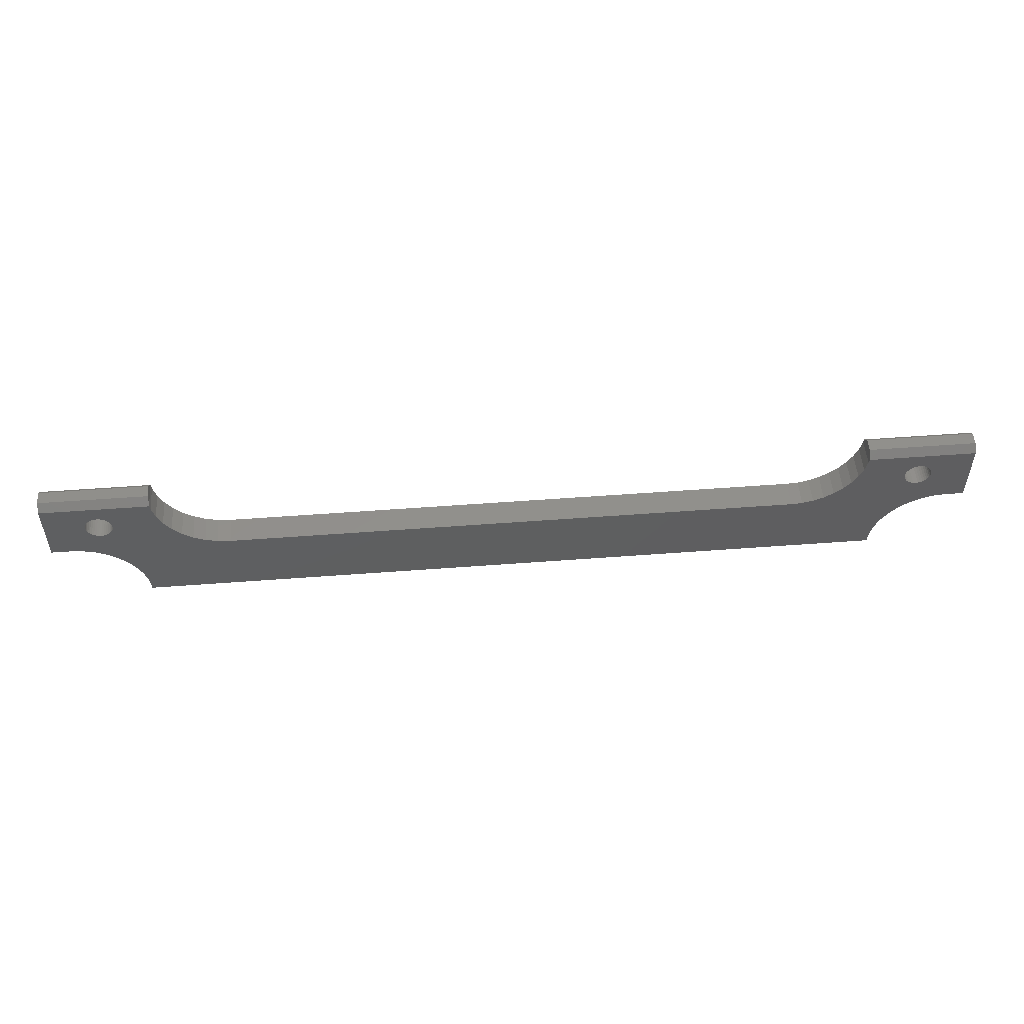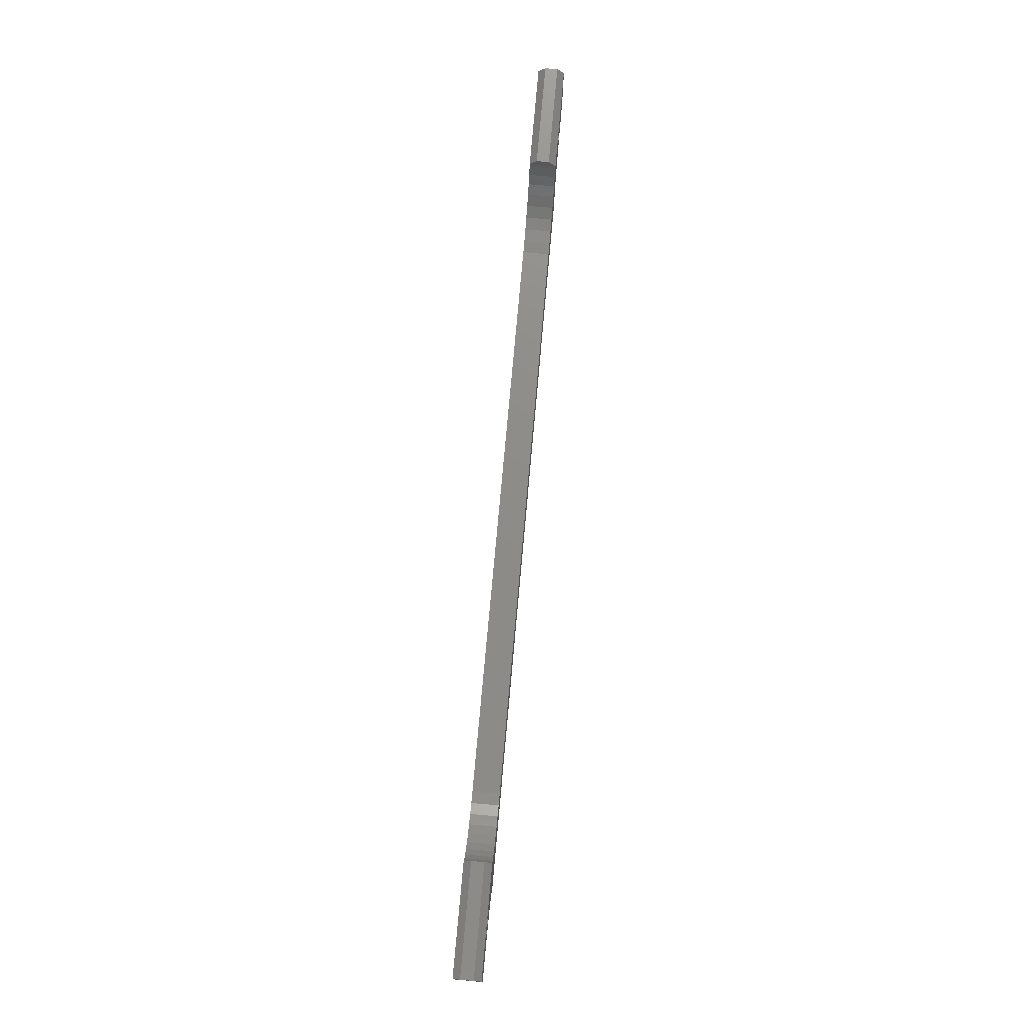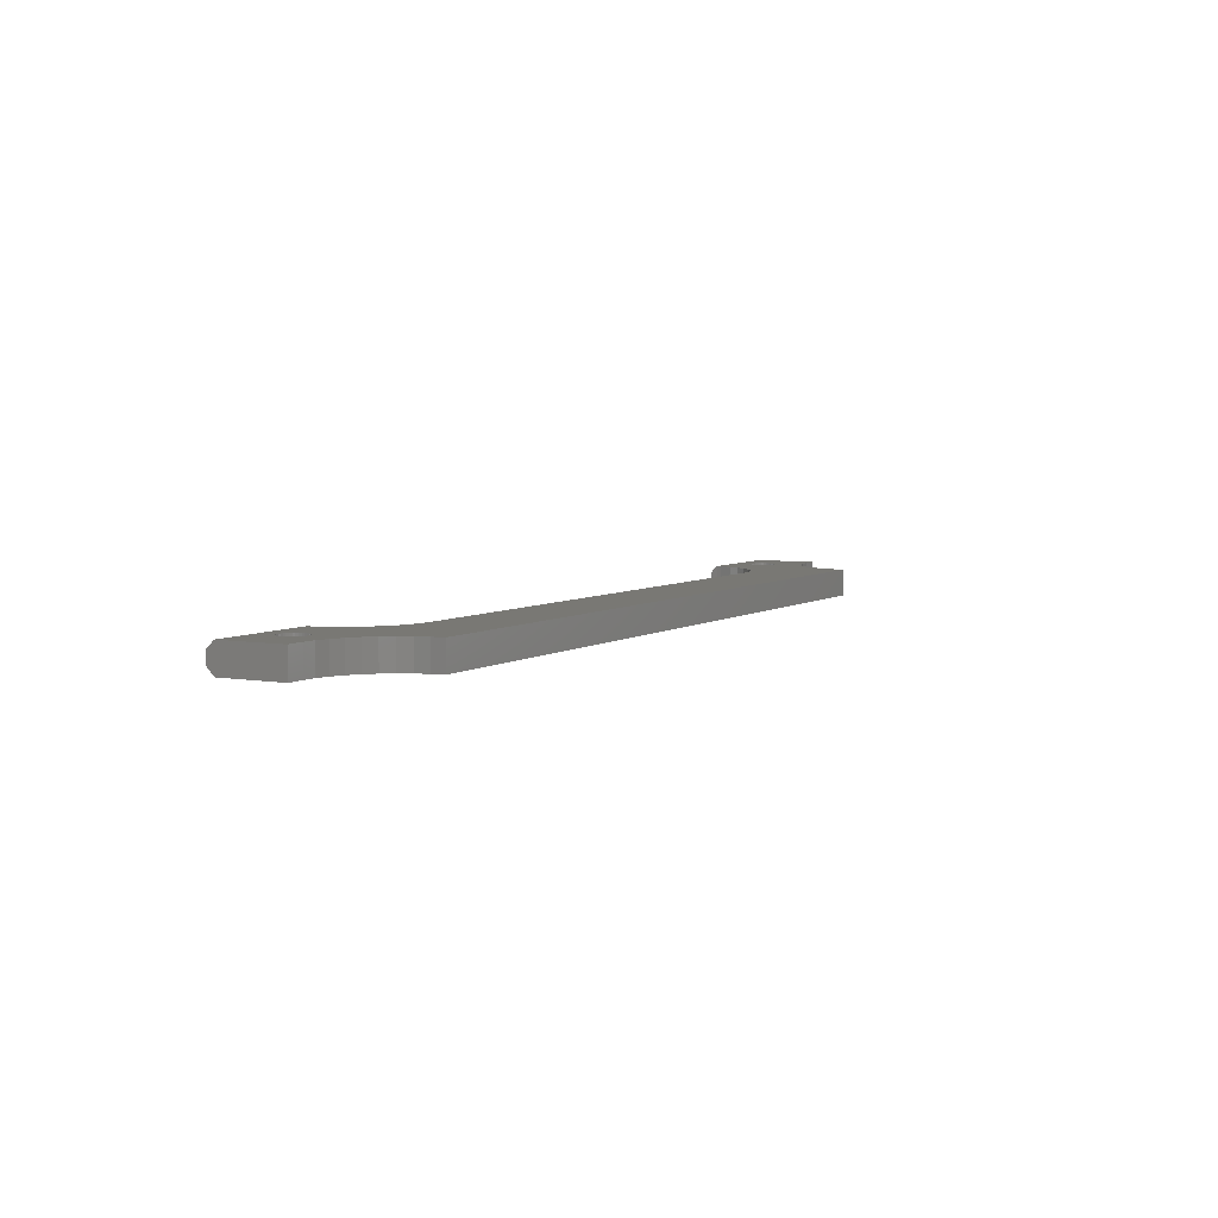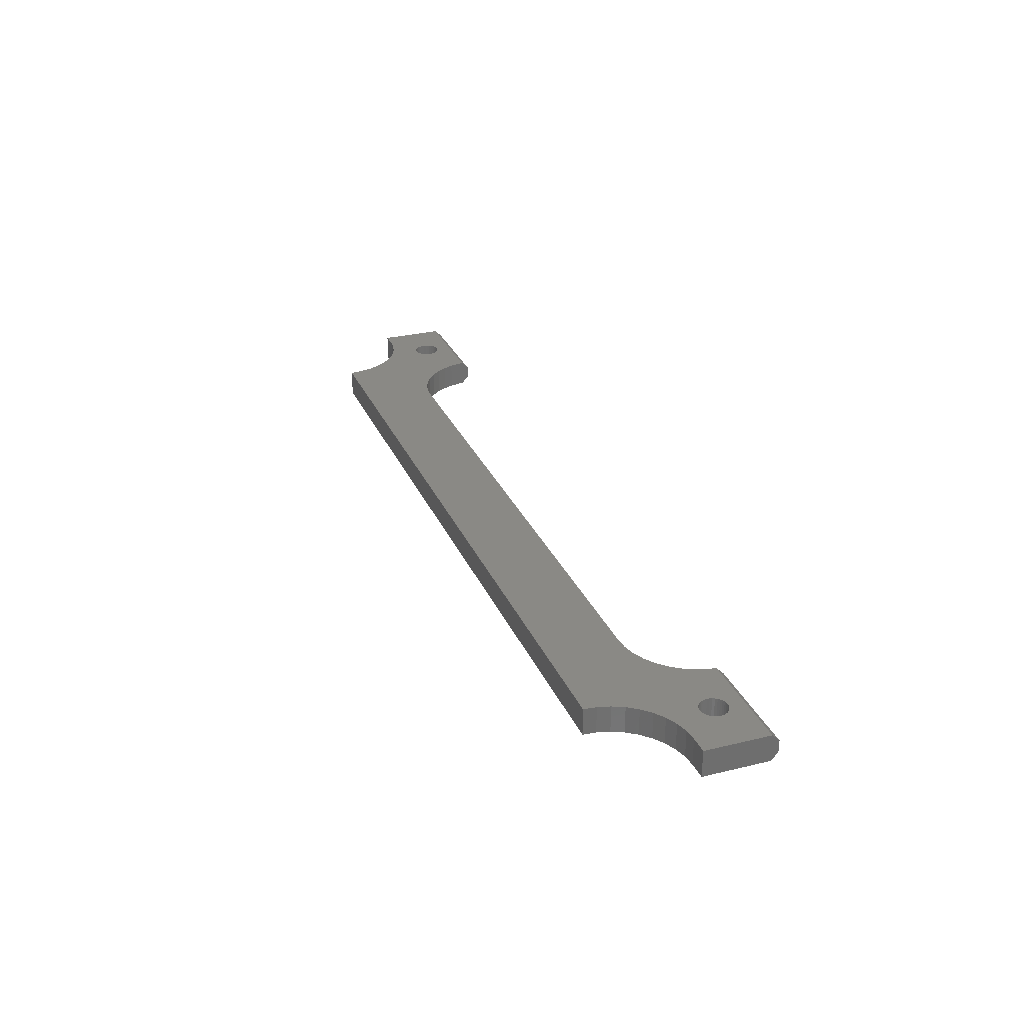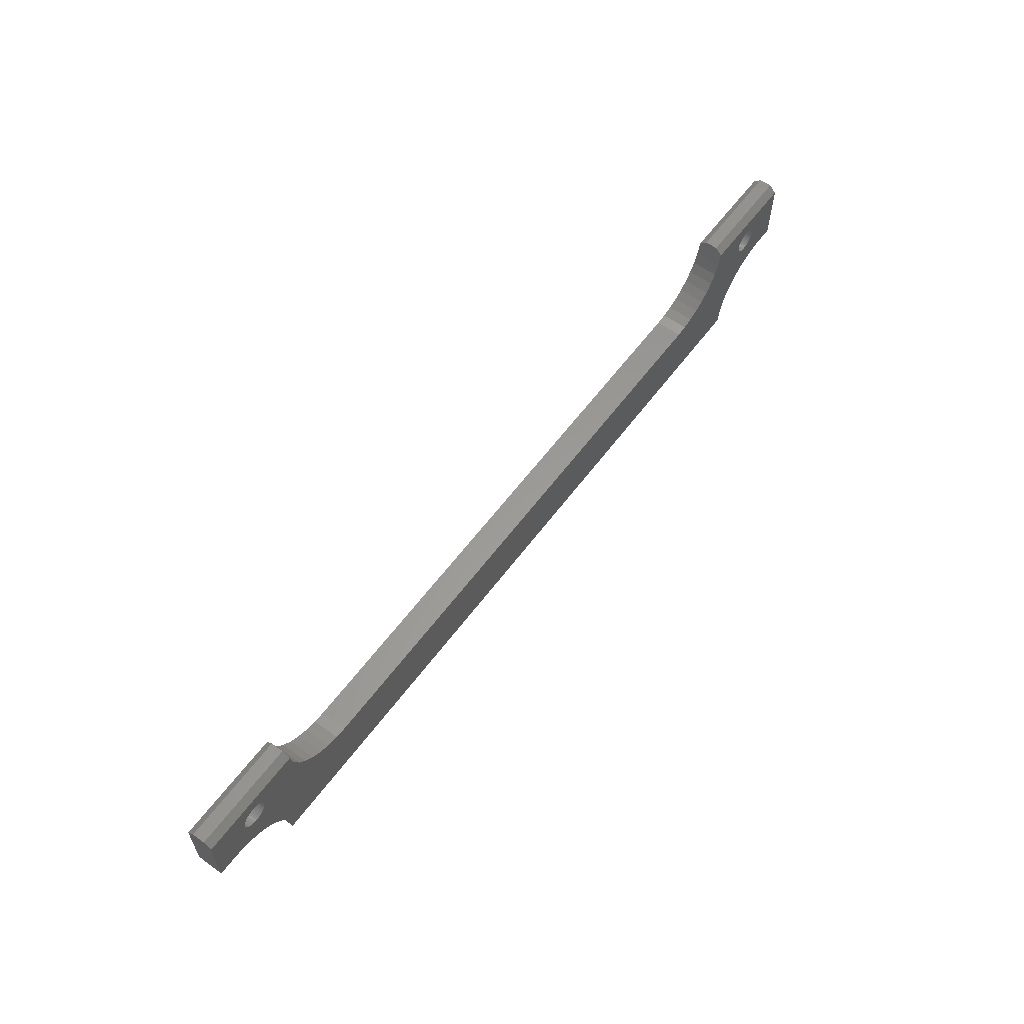
<metadata>
{"format":"stl","ext":"stl","renderer":"f3d","projection":"perspective","resolution":1024,"background":"white","views":[{"elev":52.4,"azim":175.3,"up":"+Y"},{"elev":74.9,"azim":-84.9,"up":"+Y"},{"elev":5.3,"azim":-61.5,"up":"+Z"},{"elev":28.8,"azim":70.0,"up":"+Z"},{"elev":60.0,"azim":126.5,"up":"+Y"}]}
</metadata>
<code>
# stl→obj: 242 verts, 488 faces
v 641.3 813.7 162.2
v 641.3 813.7 157.7
v 603.2 813.7 162.2
v 603.2 813.7 157.7
v 603.1 811.2 155.2
v 641.3 811.2 155.2
v 603.1 811.2 164.7
v 641.3 811.2 164.7
v 641.3 788.3 164.7
v 641.3 788.3 155.2
v 609.6 762.9 155.2
v 609.6 762.9 164.7
v 342.9 762.9 155.2
v 342.9 762.9 164.7
v 311.1 813.7 162.2
v 311.1 813.7 157.7
v 311.1 811.2 164.7
v 311.1 811.2 155.2
v 311.1 788.3 164.7
v 311.1 788.3 155.2
v 349.2 813.7 157.7
v 349.2 813.7 162.2
v 335 801 155.2
v 334.9 801.8 155.2
v 350.5 805.9 155.2
v 349.6 809.7 155.2
v 334.7 802.6 155.2
v 349.4 811.2 155.2
v 334.3 803.4 155.2
v 333.8 804.1 155.2
v 333.3 804.7 155.2
v 332.6 805.1 155.2
v 331.8 805.5 155.2
v 327.8 805.1 155.2
v 327.1 804.7 155.2
v 363.1 791.1 155.2
v 366.8 789.5 155.2
v 334.7 799.4 155.2
v 328.6 805.5 155.2
v 326.5 804.1 155.2
v 326.1 803.4 155.2
v 325.7 802.6 155.2
v 325.5 800.2 155.2
v 325.4 801 155.2
v 325.5 801.8 155.2
v 619.9 805.1 155.2
v 619.2 804.7 155.2
v 331 805.7 155.2
v 330.2 805.8 155.2
v 329.4 805.7 155.2
v 623.1 805.7 155.2
v 622.3 805.8 155.2
v 620.7 805.5 155.2
v 617.6 800.2 155.2
v 597.3 797.4 155.2
v 599.8 801 155.2
v 627.1 801 155.2
v 627 801.8 155.2
v 626.8 802.6 155.2
v 621.5 805.7 155.2
v 352 802.2 155.2
v 354.1 798.8 155.2
v 334.9 800.2 155.2
v 356.7 795.7 155.2
v 359.7 793.2 155.2
v 626.4 803.4 155.2
v 625.9 804.1 155.2
v 625.4 804.7 155.2
v 624.7 805.1 155.2
v 623.9 805.5 155.2
v 618.6 804.1 155.2
v 618.2 803.4 155.2
v 602.9 809.3 155.2
v 617.8 802.6 155.2
v 601.7 805 155.2
v 617.6 801.8 155.2
v 617.5 801 155.2
v 325.7 799.4 155.2
v 326.1 798.6 155.2
v 317.5 788.3 155.2
v 627 800.2 155.2
v 626.8 799.4 155.2
v 331 796.3 155.2
v 333.8 782.4 155.2
v 330.2 784.9 155.2
v 326.5 797.9 155.2
v 327.1 797.4 155.2
v 321.9 787.9 155.2
v 327.8 796.9 155.2
v 326.2 786.8 155.2
v 586.5 789.8 155.2
v 617.8 799.4 155.2
v 370.7 788.6 155.2
v 341.4 771.6 155.2
v 342.5 767.3 155.2
v 630.6 787.9 155.2
v 626.3 786.8 155.2
v 623.9 796.5 155.2
v 328.6 796.5 155.2
v 329.4 796.3 155.2
v 330.2 796.2 155.2
v 337 779.2 155.2
v 331.8 796.5 155.2
v 339.5 775.6 155.2
v 590.5 791.7 155.2
v 594.2 794.2 155.2
v 610 767.3 155.2
v 624.7 796.9 155.2
v 625.4 797.4 155.2
v 635 788.3 155.2
v 625.9 797.9 155.2
v 626.4 798.6 155.2
v 618.2 798.6 155.2
v 618.6 797.9 155.2
v 582.3 788.7 155.2
v 619.2 797.4 155.2
v 619.9 796.9 155.2
v 615.5 779.2 155.2
v 620.7 796.5 155.2
v 618.7 782.4 155.2
v 621.5 796.3 155.2
v 622.3 784.9 155.2
v 622.3 796.2 155.2
v 623.1 796.3 155.2
v 332.6 796.9 155.2
v 333.3 797.4 155.2
v 333.8 797.9 155.2
v 334.3 798.6 155.2
v 374.6 788.3 155.2
v 577.8 788.3 155.2
v 611.1 771.6 155.2
v 613 775.6 155.2
v 325.4 801 164.7
v 325.5 801.8 164.7
v 325.5 800.2 164.7
v 325.7 799.4 164.7
v 333.3 804.7 164.7
v 349.4 811.2 164.7
v 332.6 805.1 164.7
v 331.8 805.5 164.7
v 325.7 802.6 164.7
v 326.1 803.4 164.7
v 326.5 804.1 164.7
v 618.6 804.1 164.7
v 619.2 804.7 164.7
v 619.9 805.1 164.7
v 622.3 805.8 164.7
v 623.1 805.7 164.7
v 623.9 805.5 164.7
v 327.1 804.7 164.7
v 327.8 805.1 164.7
v 328.6 805.5 164.7
v 333.8 804.1 164.7
v 334.3 803.4 164.7
v 349.6 809.7 164.7
v 334.7 802.6 164.7
v 350.5 805.9 164.7
v 334.9 801.8 164.7
v 352 802.2 164.7
v 335 801 164.7
v 354.1 798.8 164.7
v 334.9 800.2 164.7
v 356.7 795.7 164.7
v 620.7 805.5 164.7
v 621.5 805.7 164.7
v 624.7 805.1 164.7
v 625.4 804.7 164.7
v 625.9 804.1 164.7
v 627 800.2 164.7
v 627.1 801 164.7
v 627 801.8 164.7
v 329.4 805.7 164.7
v 330.2 805.8 164.7
v 331 805.7 164.7
v 359.7 793.2 164.7
v 334.7 799.4 164.7
v 363.1 791.1 164.7
v 626.4 803.4 164.7
v 626.8 802.6 164.7
v 621.5 796.3 164.7
v 618.7 782.4 164.7
v 622.3 784.9 164.7
v 626.8 799.4 164.7
v 626.4 798.6 164.7
v 635 788.3 164.7
v 626.3 786.8 164.7
v 623.1 796.3 164.7
v 622.3 796.2 164.7
v 619.9 796.9 164.7
v 619.2 797.4 164.7
v 615.5 779.2 164.7
v 339.5 775.6 164.7
v 341.4 771.6 164.7
v 333.3 797.4 164.7
v 625.9 797.9 164.7
v 625.4 797.4 164.7
v 630.6 787.9 164.7
v 624.7 796.9 164.7
v 623.9 796.5 164.7
v 321.9 787.9 164.7
v 326.2 786.8 164.7
v 328.6 796.5 164.7
v 327.8 796.9 164.7
v 327.1 797.4 164.7
v 317.5 788.3 164.7
v 326.5 797.9 164.7
v 326.1 798.6 164.7
v 620.7 796.5 164.7
v 332.6 796.9 164.7
v 331.8 796.5 164.7
v 337 779.2 164.7
v 366.8 789.5 164.7
v 334.3 798.6 164.7
v 333.8 797.9 164.7
v 342.5 767.3 164.7
v 610 767.3 164.7
v 582.3 788.7 164.7
v 611.1 771.6 164.7
v 586.5 789.8 164.7
v 618.6 797.9 164.7
v 590.5 791.7 164.7
v 594.2 794.2 164.7
v 333.8 782.4 164.7
v 331 796.3 164.7
v 330.2 784.9 164.7
v 330.2 796.2 164.7
v 329.4 796.3 164.7
v 613 775.6 164.7
v 618.2 798.6 164.7
v 617.8 799.4 164.7
v 597.3 797.4 164.7
v 617.6 800.2 164.7
v 599.8 801 164.7
v 617.5 801 164.7
v 601.7 805 164.7
v 617.6 801.8 164.7
v 602.9 809.3 164.7
v 617.8 802.6 164.7
v 618.2 803.4 164.7
v 370.7 788.6 164.7
v 374.6 788.3 164.7
v 577.8 788.3 164.7
f 1 2 3
f 3 2 4
f 4 2 5
f 5 2 6
f 7 8 3
f 3 8 1
f 8 9 1
f 1 9 10
f 1 10 2
f 2 10 6
f 11 12 13
f 13 12 14
f 15 16 17
f 17 16 18
f 17 18 19
f 19 18 20
f 16 15 21
f 21 15 22
f 23 24 25
f 25 24 26
f 26 24 27
f 26 27 28
f 28 27 29
f 28 29 30
f 30 31 28
f 28 31 32
f 28 32 33
f 34 35 18
f 36 37 38
f 34 18 39
f 35 40 18
f 18 40 41
f 18 41 42
f 43 20 44
f 44 20 18
f 44 18 45
f 45 18 42
f 46 47 5
f 33 48 28
f 28 48 49
f 28 49 18
f 18 49 50
f 18 50 39
f 6 51 52
f 46 5 53
f 54 55 56
f 57 58 6
f 6 58 59
f 6 52 5
f 5 52 60
f 5 60 53
f 25 61 23
f 23 61 62
f 23 62 63
f 63 62 64
f 63 64 38
f 38 64 65
f 38 65 36
f 59 66 6
f 6 66 67
f 6 67 68
f 68 69 6
f 6 69 70
f 6 70 51
f 47 71 5
f 5 71 72
f 5 72 73
f 73 72 74
f 73 74 75
f 75 74 76
f 75 76 56
f 56 76 77
f 56 77 54
f 43 78 20
f 20 78 79
f 20 79 80
f 57 6 81
f 81 6 10
f 81 10 82
f 83 84 85
f 79 86 80
f 80 86 87
f 80 87 88
f 88 87 89
f 88 89 90
f 91 54 92
f 37 93 94
f 94 93 95
f 96 97 98
f 89 99 90
f 90 99 100
f 90 100 85
f 85 100 101
f 85 101 83
f 84 83 102
f 102 83 103
f 102 103 104
f 91 105 54
f 54 105 106
f 54 106 55
f 11 13 107
f 107 13 95
f 98 108 96
f 96 108 109
f 96 109 110
f 110 109 111
f 110 111 10
f 10 111 112
f 10 112 82
f 92 113 91
f 91 113 114
f 91 114 115
f 115 114 116
f 116 117 118
f 118 117 119
f 118 119 120
f 120 119 121
f 120 121 122
f 122 121 123
f 122 123 97
f 97 123 124
f 97 124 98
f 103 125 104
f 104 125 126
f 104 126 94
f 94 126 127
f 94 127 37
f 37 127 128
f 37 128 38
f 93 129 95
f 95 129 130
f 95 130 107
f 107 130 115
f 107 115 131
f 131 115 116
f 131 116 132
f 132 116 118
f 17 133 134
f 133 17 135
f 135 17 19
f 135 19 136
f 137 138 139
f 139 138 140
f 134 141 17
f 17 141 142
f 17 142 143
f 144 145 7
f 7 145 146
f 7 147 8
f 8 147 148
f 8 148 149
f 143 150 17
f 17 150 151
f 17 151 152
f 137 153 138
f 138 153 154
f 138 154 155
f 155 154 156
f 155 156 157
f 157 156 158
f 157 158 159
f 159 158 160
f 159 160 161
f 161 160 162
f 161 162 163
f 146 164 7
f 7 164 165
f 7 165 147
f 149 166 8
f 8 166 167
f 8 167 168
f 169 9 170
f 170 9 8
f 170 8 171
f 152 172 17
f 17 172 173
f 17 173 138
f 138 173 174
f 138 174 140
f 163 162 175
f 175 162 176
f 175 176 177
f 168 178 8
f 8 178 179
f 8 179 171
f 180 181 182
f 169 183 9
f 9 183 184
f 9 184 185
f 186 187 182
f 182 187 188
f 182 188 180
f 189 190 191
f 192 193 194
f 184 195 185
f 185 195 196
f 185 196 197
f 197 196 198
f 197 198 186
f 186 198 199
f 186 199 187
f 200 201 202
f 202 203 200
f 200 203 204
f 200 204 205
f 205 204 206
f 205 206 19
f 19 206 207
f 19 207 136
f 181 180 191
f 191 180 208
f 191 208 189
f 194 209 192
f 192 209 210
f 192 210 211
f 177 176 212
f 212 176 213
f 212 213 214
f 14 12 215
f 215 12 216
f 217 216 218
f 219 220 221
f 221 220 222
f 211 210 223
f 223 210 224
f 223 224 225
f 225 224 226
f 225 226 201
f 201 226 227
f 201 227 202
f 219 217 220
f 220 217 218
f 220 218 190
f 190 218 228
f 190 228 191
f 220 229 222
f 222 229 230
f 222 230 231
f 231 230 232
f 231 232 233
f 233 232 234
f 233 234 235
f 235 234 236
f 235 236 237
f 237 236 238
f 237 238 7
f 7 238 239
f 7 239 144
f 214 194 212
f 212 194 193
f 212 193 240
f 240 193 215
f 240 215 241
f 241 215 216
f 241 216 242
f 242 216 217
f 76 234 77
f 77 234 232
f 77 232 54
f 54 232 230
f 54 230 92
f 92 230 229
f 92 229 113
f 113 229 220
f 113 220 114
f 114 220 190
f 114 190 116
f 116 190 189
f 116 189 117
f 117 189 208
f 117 208 119
f 119 208 180
f 119 180 121
f 121 180 188
f 121 188 123
f 123 188 187
f 123 187 124
f 124 187 199
f 124 199 98
f 98 199 198
f 98 198 108
f 108 198 196
f 108 196 109
f 109 196 195
f 109 195 111
f 111 195 184
f 111 184 112
f 112 184 183
f 112 183 82
f 82 183 169
f 82 169 81
f 81 169 170
f 81 170 57
f 57 170 171
f 57 171 58
f 58 171 179
f 58 179 59
f 59 179 178
f 59 178 66
f 66 178 168
f 66 168 67
f 67 168 167
f 67 167 68
f 68 167 166
f 68 166 69
f 69 166 149
f 69 149 70
f 70 149 148
f 70 148 51
f 51 148 147
f 51 147 52
f 52 147 165
f 52 165 60
f 60 165 164
f 60 164 53
f 53 164 146
f 53 146 46
f 46 146 145
f 46 145 47
f 47 145 144
f 47 144 71
f 71 144 239
f 71 239 72
f 72 239 238
f 72 238 74
f 74 238 236
f 74 236 76
f 76 236 234
f 45 133 44
f 44 133 135
f 44 135 43
f 43 135 136
f 43 136 78
f 78 136 207
f 78 207 79
f 79 207 206
f 79 206 86
f 86 206 204
f 86 204 87
f 87 204 203
f 87 203 89
f 89 203 202
f 89 202 99
f 99 202 227
f 99 227 100
f 100 227 226
f 100 226 101
f 101 226 224
f 101 224 83
f 83 224 210
f 83 210 103
f 103 210 209
f 103 209 125
f 125 209 194
f 125 194 126
f 126 194 214
f 126 214 127
f 127 214 213
f 127 213 128
f 128 213 176
f 128 176 38
f 38 176 162
f 38 162 63
f 63 162 160
f 63 160 23
f 23 160 158
f 23 158 24
f 24 158 156
f 24 156 27
f 27 156 154
f 27 154 29
f 29 154 153
f 29 153 30
f 30 153 137
f 30 137 31
f 31 137 139
f 31 139 32
f 32 139 140
f 32 140 33
f 33 140 174
f 33 174 48
f 48 174 173
f 48 173 49
f 49 173 172
f 49 172 50
f 50 172 152
f 50 152 39
f 39 152 151
f 39 151 34
f 34 151 150
f 34 150 35
f 35 150 143
f 35 143 40
f 40 143 142
f 40 142 41
f 41 142 141
f 41 141 42
f 42 141 134
f 42 134 45
f 45 134 133
f 28 18 21
f 21 18 16
f 22 15 138
f 138 15 17
f 241 242 129
f 129 242 130
f 110 10 185
f 185 10 9
f 205 19 80
f 80 19 20
f 205 80 88
f 205 88 200
f 200 88 90
f 200 90 201
f 201 90 85
f 201 85 225
f 225 85 84
f 225 84 223
f 223 84 102
f 223 102 211
f 211 102 104
f 211 104 192
f 192 104 94
f 192 94 193
f 193 94 95
f 193 95 215
f 215 95 13
f 215 13 14
f 12 11 107
f 12 107 216
f 216 107 131
f 216 131 218
f 218 131 132
f 218 132 228
f 228 132 118
f 228 118 191
f 191 118 120
f 191 120 181
f 181 120 122
f 181 122 182
f 182 122 97
f 182 97 186
f 186 97 96
f 186 96 197
f 197 96 110
f 197 110 185
f 21 22 28
f 28 22 138
f 28 138 26
f 138 155 26
f 26 155 157
f 26 157 25
f 25 157 159
f 25 159 61
f 61 159 161
f 61 161 62
f 62 161 163
f 62 163 64
f 64 163 175
f 64 175 65
f 65 175 177
f 65 177 36
f 36 177 212
f 36 212 37
f 37 212 240
f 37 240 93
f 93 240 241
f 93 241 129
f 7 3 4
f 4 5 7
f 7 5 73
f 7 73 237
f 237 73 75
f 237 75 235
f 235 75 56
f 235 56 233
f 233 56 55
f 233 55 231
f 231 55 106
f 231 106 222
f 222 106 105
f 222 105 221
f 221 105 91
f 221 91 219
f 219 91 115
f 219 115 217
f 217 115 130
f 217 130 242

</code>
